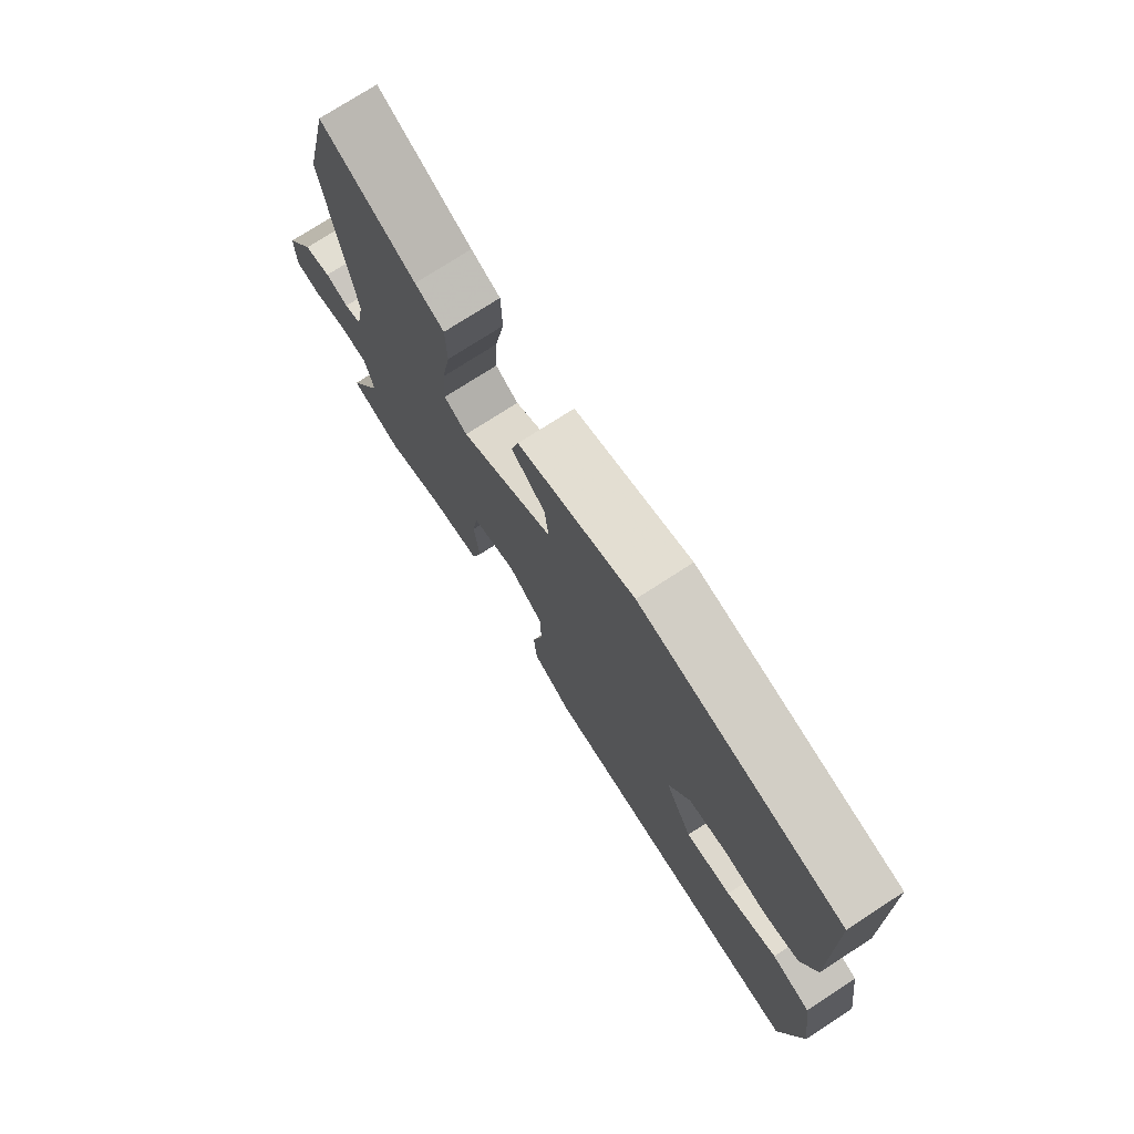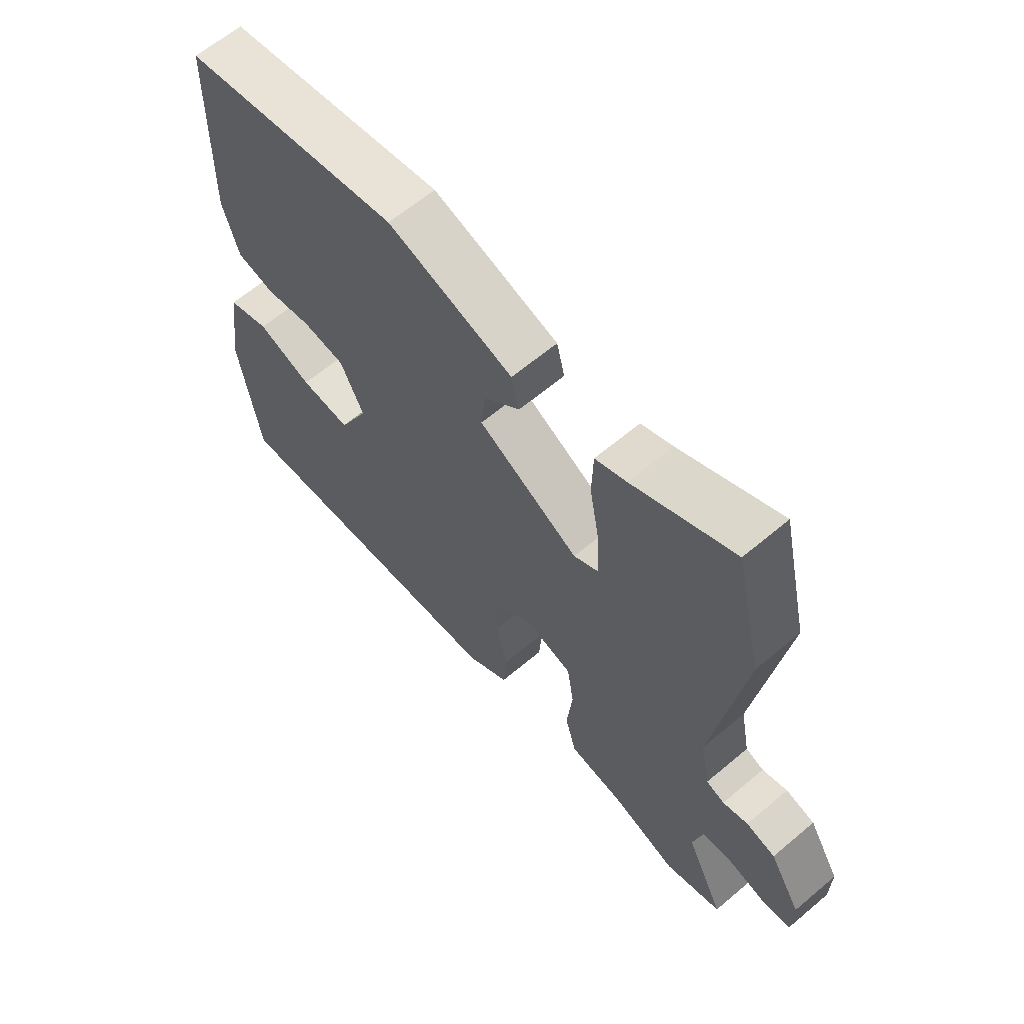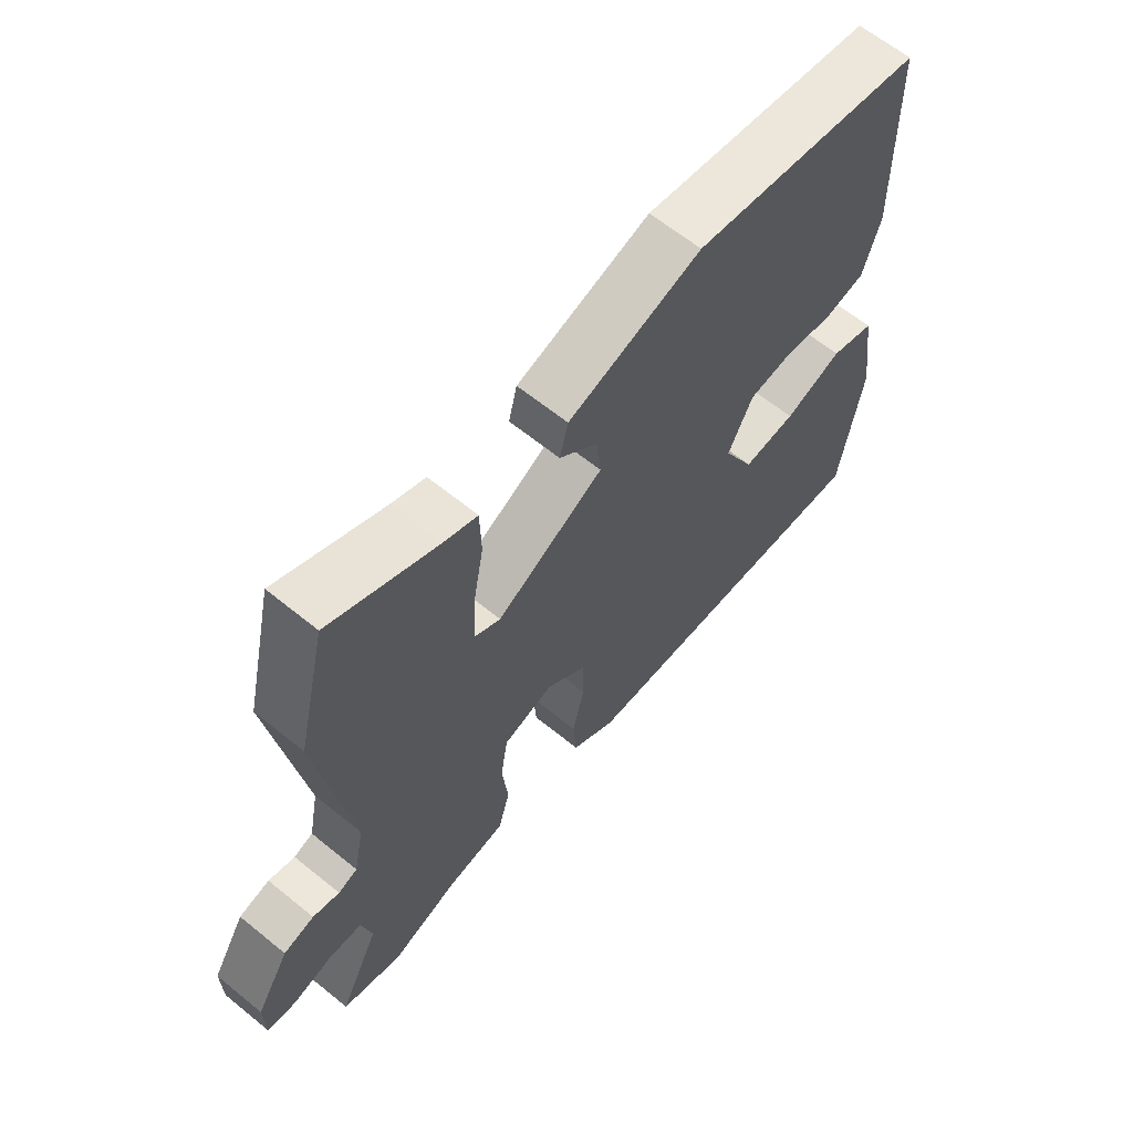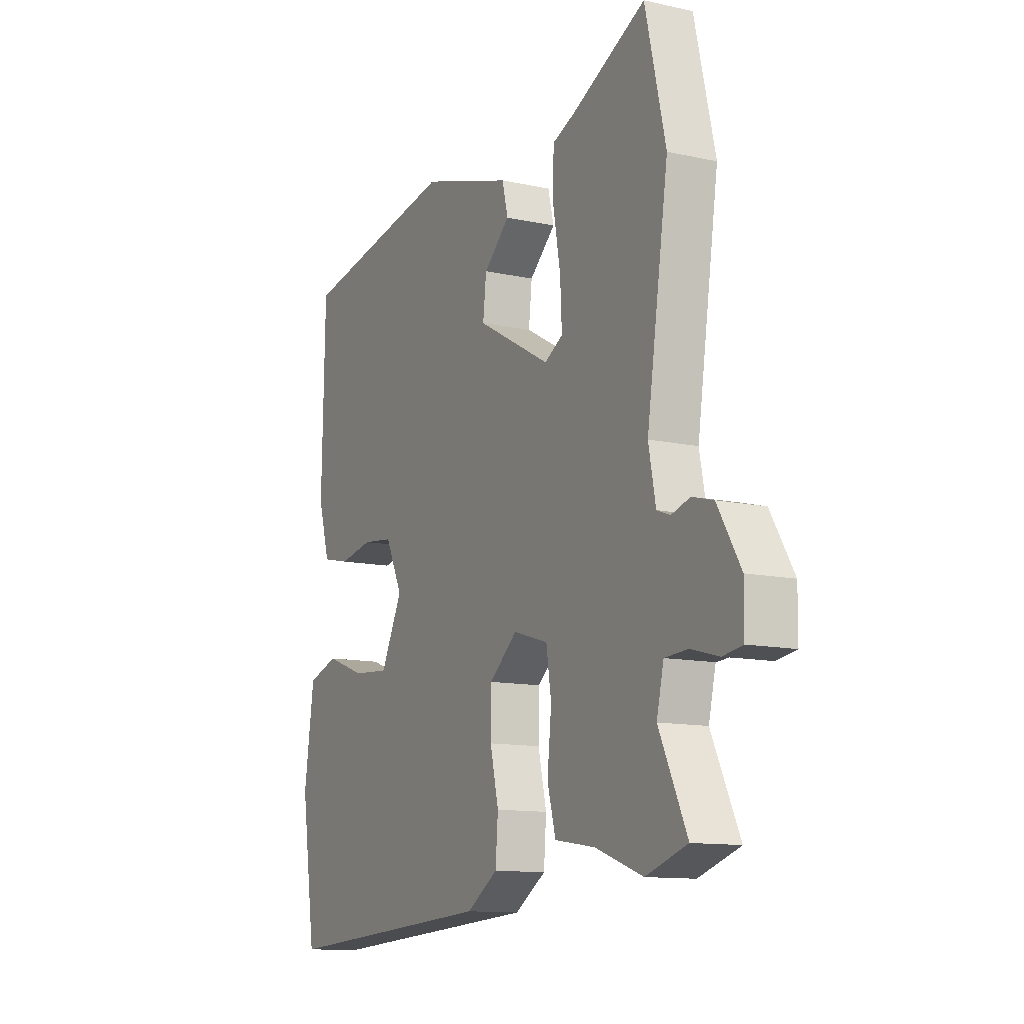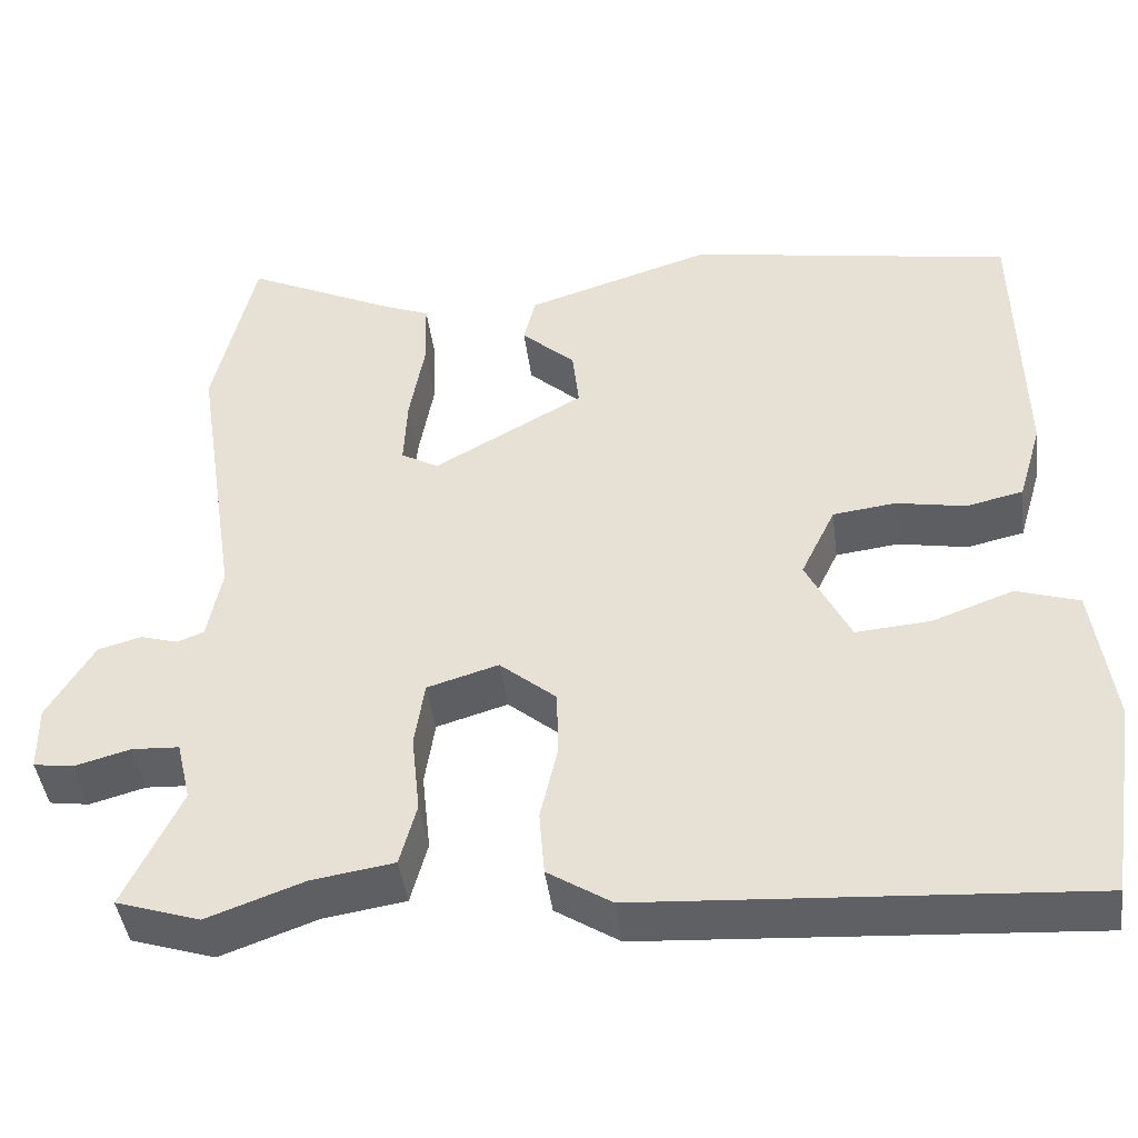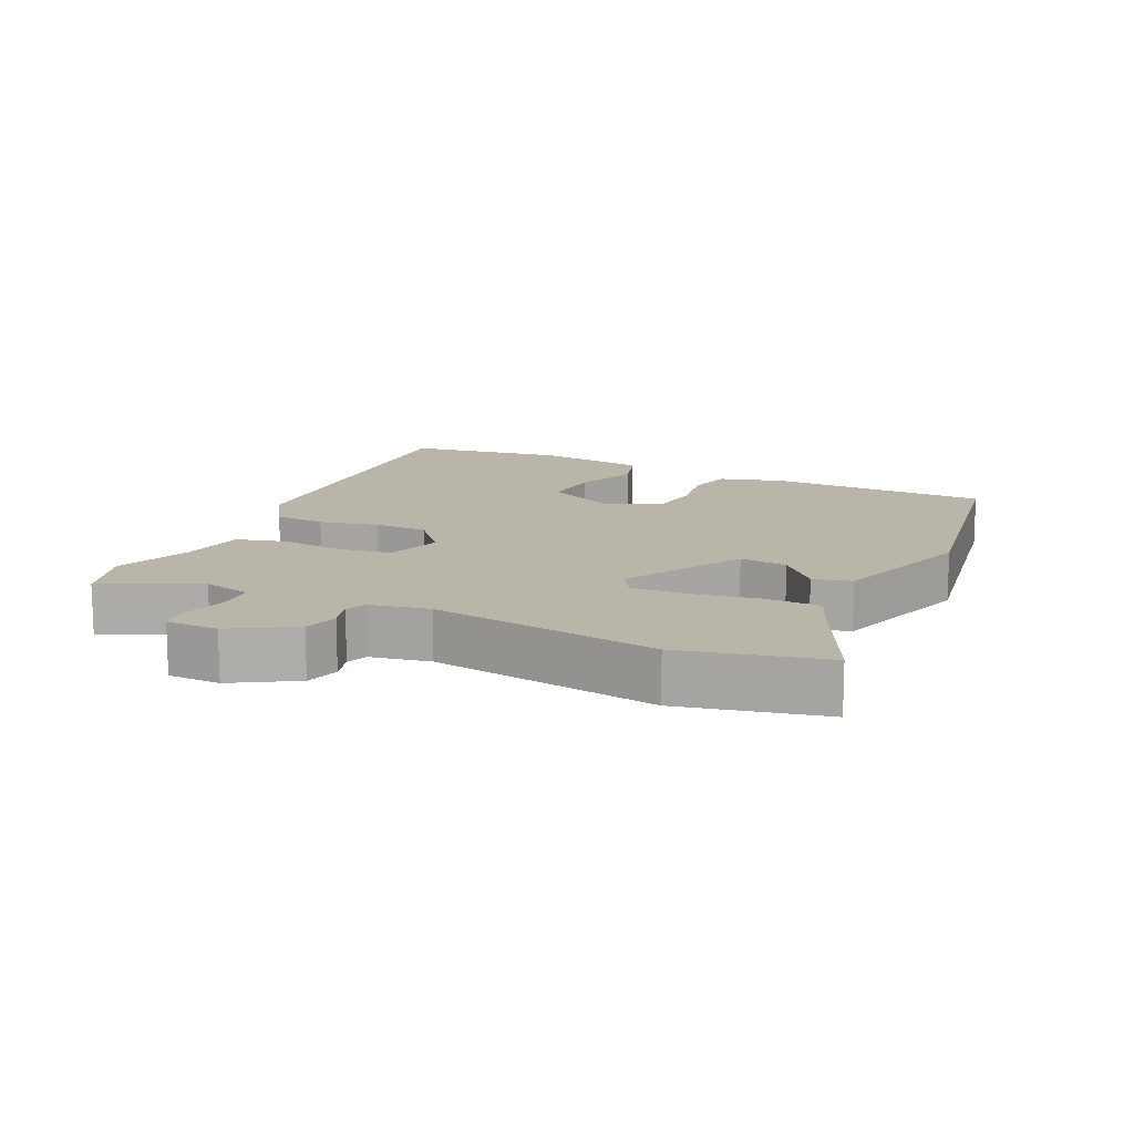
<metadata>
{"format":"obj","ext":"obj","renderer":"f3d","projection":"perspective","resolution":1024,"background":"white","views":[{"elev":75.1,"azim":57.1,"up":"+Z"},{"elev":62.9,"azim":-130.5,"up":"+Z"},{"elev":63.7,"azim":-50.6,"up":"+Z"},{"elev":-12.1,"azim":-117.5,"up":"+Z"},{"elev":-43.5,"azim":7.4,"up":"+Z"},{"elev":13.5,"azim":-64.7,"up":"+Y"}]}
</metadata>
<code>
v 0.49 0.07 0.442
v 0.497 0.07 0.113
v 0.469 0.07 0.018
v 0.402 0.07 0.003
v 0.32 0.07 0.018
v 0.246 0.07 0.009
v 0.205 0.07 -0.076
v 0.257 0.07 -0.18
v 0.345 0.07 -0.173
v 0.441 0.07 -0.138
v 0.515 0.07 -0.162
v 0.539 0.07 -0.329
v 0.503 0.07 -0.565
v -0.02 0.07 -0.531
v -0.095 0.07 -0.483
v -0.101 0.07 -0.406
v -0.081 0.07 -0.319
v -0.082 0.07 -0.239
v -0.149 0.07 -0.183
v -0.233 0.07 -0.208
v -0.245 0.07 -0.286
v -0.235 0.07 -0.381
v -0.255 0.07 -0.455
v -0.352 0.07 -0.47
v -0.466 0.07 -0.511
v -0.565 0.07 -0.479
v -0.498 0.07 -0.338
v -0.515 0.07 -0.266
v -0.571 0.07 -0.263
v -0.637 0.07 -0.281
v -0.684 0.07 -0.274
v -0.685 0.07 -0.196
v -0.63 0.07 -0.104
v -0.579 0.07 -0.09
v -0.535 0.07 -0.103
v -0.503 0.07 -0.091
v -0.486 0.07 -0.003
v -0.538 0.07 0.337
v -0.489 0.07 0.549
v -0.312 0.07 0.465
v -0.257 0.07 0.443
v -0.255 0.07 0.362
v -0.273 0.07 0.261
v -0.277 0.07 0.179
v -0.233 0.07 0.154
v -0.056 0.07 0.253
v -0.064 0.07 0.324
v -0.127 0.07 0.381
v -0.113 0.07 0.438
v 0.107 0.07 0.507
v 0.49 0 0.442
v 0.497 0 0.113
v 0.469 0 0.018
v 0.402 0 0.003
v 0.32 0 0.018
v 0.246 0 0.009
v 0.205 0 -0.076
v 0.257 0 -0.18
v 0.345 0 -0.173
v 0.441 0 -0.138
v 0.515 0 -0.162
v 0.539 0 -0.329
v 0.503 0 -0.565
v -0.02 0 -0.531
v -0.095 0 -0.483
v -0.101 0 -0.406
v -0.081 0 -0.319
v -0.082 0 -0.239
v -0.149 0 -0.183
v -0.233 0 -0.208
v -0.245 0 -0.286
v -0.235 0 -0.381
v -0.255 0 -0.455
v -0.352 0 -0.47
v -0.466 0 -0.511
v -0.565 0 -0.479
v -0.498 0 -0.338
v -0.515 0 -0.266
v -0.571 0 -0.263
v -0.637 0 -0.281
v -0.684 0 -0.274
v -0.685 0 -0.196
v -0.63 0 -0.104
v -0.579 0 -0.09
v -0.535 0 -0.103
v -0.503 0 -0.091
v -0.486 0 -0.003
v -0.538 0 0.337
v -0.489 0 0.549
v -0.312 0 0.465
v -0.257 0 0.443
v -0.255 0 0.362
v -0.273 0 0.261
v -0.277 0 0.179
v -0.233 0 0.154
v -0.056 0 0.253
v -0.064 0 0.324
v -0.127 0 0.381
v -0.113 0 0.438
v 0.107 0 0.507
f 3 4 5
f 2 3 5
f 1 2 5
f 50 1 5
f 49 50 5
f 48 49 5
f 47 48 5
f 46 47 5 6
f 45 46 6 7
f 40 41 42 43
f 40 43 44
f 39 40 44
f 38 39 44
f 37 38 44
f 36 37 44 45
f 33 34 35
f 32 33 35
f 31 32 35
f 30 31 35
f 29 30 35
f 28 29 35 36
f 27 28 36 45
f 26 27 45
f 25 26 45
f 24 25 45
f 21 22 23 24
f 20 21 24 45
f 15 16 17
f 14 15 17
f 13 14 17
f 12 13 17
f 11 12 17
f 11 17 18
f 9 10 11
f 8 9 11 18
f 7 8 18 19
f 7 19 20 45
f 55 54 53
f 55 53 52
f 55 52 51
f 55 51 100
f 55 100 99
f 55 99 98
f 55 98 97
f 56 55 97 96
f 57 56 96 95
f 93 92 91 90
f 94 93 90
f 94 90 89
f 94 89 88
f 94 88 87
f 95 94 87 86
f 85 84 83
f 85 83 82
f 85 82 81
f 85 81 80
f 85 80 79
f 86 85 79 78
f 95 86 78 77
f 95 77 76
f 95 76 75
f 95 75 74
f 74 73 72 71
f 95 74 71 70
f 67 66 65
f 67 65 64
f 67 64 63
f 67 63 62
f 67 62 61
f 68 67 61
f 61 60 59
f 68 61 59 58
f 69 68 58 57
f 95 70 69 57
f 1 51 52 2
f 2 52 53 3
f 3 53 54 4
f 4 54 55 5
f 5 55 56 6
f 6 56 57 7
f 7 57 58 8
f 8 58 59 9
f 9 59 60 10
f 10 60 61 11
f 11 61 62 12
f 12 62 63 13
f 13 63 64 14
f 14 64 65 15
f 15 65 66 16
f 16 66 67 17
f 17 67 68 18
f 18 68 69 19
f 19 69 70 20
f 20 70 71 21
f 21 71 72 22
f 22 72 73 23
f 23 73 74 24
f 24 74 75 25
f 25 75 76 26
f 26 76 77 27
f 27 77 78 28
f 28 78 79 29
f 29 79 80 30
f 30 80 81 31
f 31 81 82 32
f 32 82 83 33
f 33 83 84 34
f 34 84 85 35
f 35 85 86 36
f 36 86 87 37
f 37 87 88 38
f 38 88 89 39
f 39 89 90 40
f 40 90 91 41
f 41 91 92 42
f 42 92 93 43
f 43 93 94 44
f 44 94 95 45
f 45 95 96 46
f 46 96 97 47
f 47 97 98 48
f 48 98 99 49
f 49 99 100 50
f 50 100 51 1

</code>
